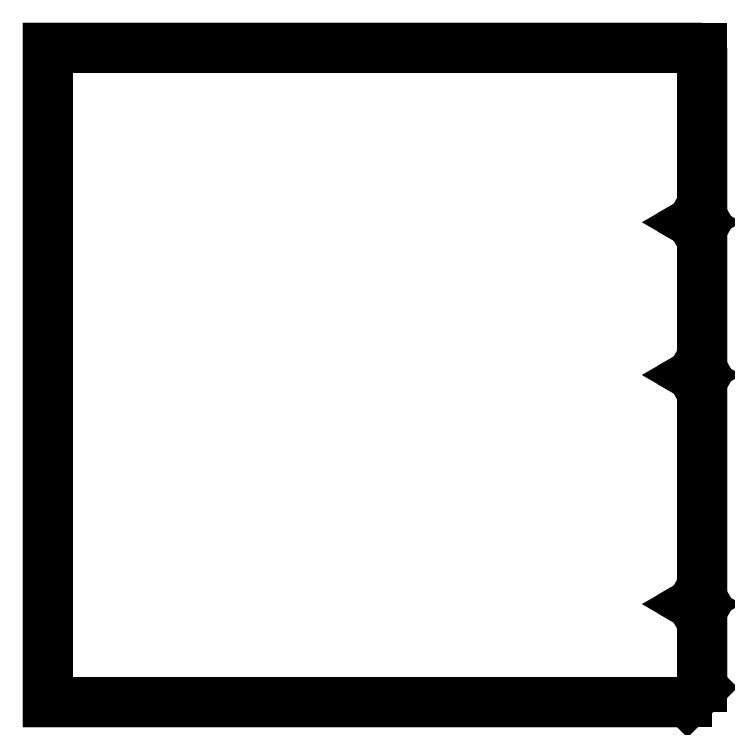
<metadata>
{"format":"dxf","ext":"dxf","renderer":"ezdxf+matplotlib","layout":"modelspace","background":"white","min_lineweight":24,"dpi":150}
</metadata>
<code>
0
SECTION
2
ENTITIES
0
LWPOLYLINE
8
0
90
14
70
1
43
0
10
0.5
20
0.5
10
0.5
20
0.2426
10
0.484
20
0.2333
10
0.5
20
0.2241
10
0.5
20
0.009238
10
0.484
20
-2.185e-16
10
0.5
20
-0.009238
10
0.5
20
-0.3408
10
0.484
20
-0.35
10
0.5
20
-0.3592
10
0.5
20
-0.4774
10
0.4774
20
-0.5
10
-0.5
20
-0.5
10
-0.5
20
0.5
0
LINE
8
0
10
0.5
20
-0.4774
30
0
11
0.4774
21
-0.5
31
0
0
LINE
8
0
10
0.4774
20
-0.5
30
0
11
-0.5
21
-0.5
31
0
0
LINE
8
0
10
-0.5
20
-0.5
30
0
11
-0.5
21
0.5
31
0
0
LINE
8
0
10
-0.5
20
0.5
30
0
11
0.5
21
0.5
31
0
0
LINE
8
0
10
0.5
20
0.5
30
0
11
0.5
21
0.2426
31
0
0
LINE
8
0
10
0.5
20
-0.3408
30
0
11
0.484
21
-0.35
31
0
0
LINE
8
0
10
0.484
20
-0.35
30
0
11
0.5
21
-0.3592
31
0
0
LINE
8
0
10
0.5
20
-0.3592
30
0
11
0.5
21
-0.4774
31
0
0
LINE
8
0
10
0.5
20
-0.009238
30
0
11
0.5
21
-0.3408
31
0
0
LINE
8
0
10
0.5
20
0.009238
30
0
11
0.484
21
-2.185e-16
31
0
0
LINE
8
0
10
0.484
20
-2.185e-16
30
0
11
0.5
21
-0.009238
31
0
0
LINE
8
0
10
0.5
20
0.2241
30
0
11
0.5
21
0.009238
31
0
0
LINE
8
0
10
0.5
20
0.2426
30
0
11
0.484
21
0.2333
31
0
0
LINE
8
0
10
0.484
20
0.2333
30
0
11
0.5
21
0.2241
31
0
0
ENDSEC
0
EOF

</code>
